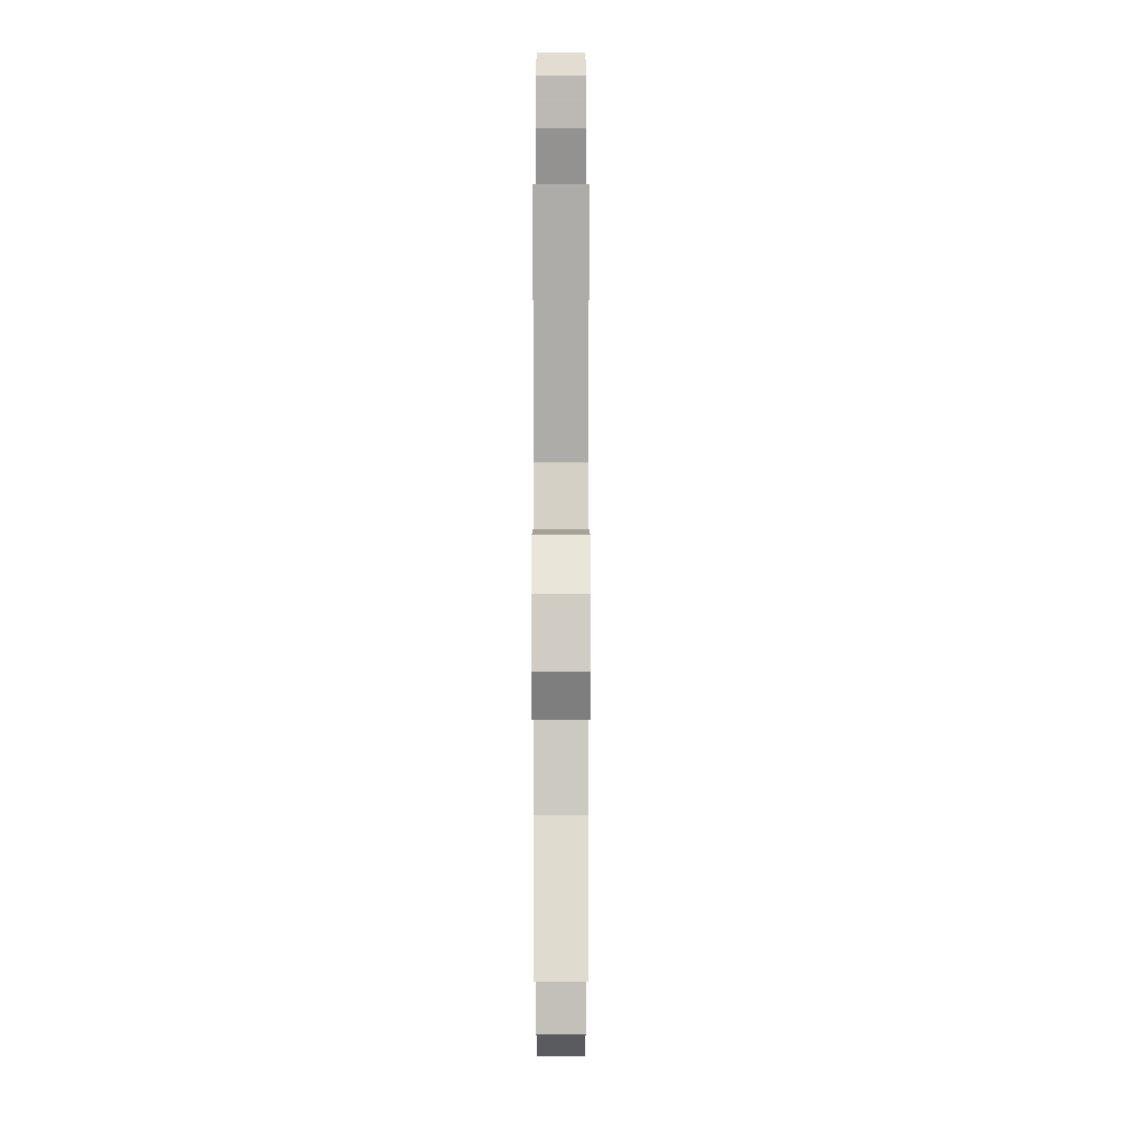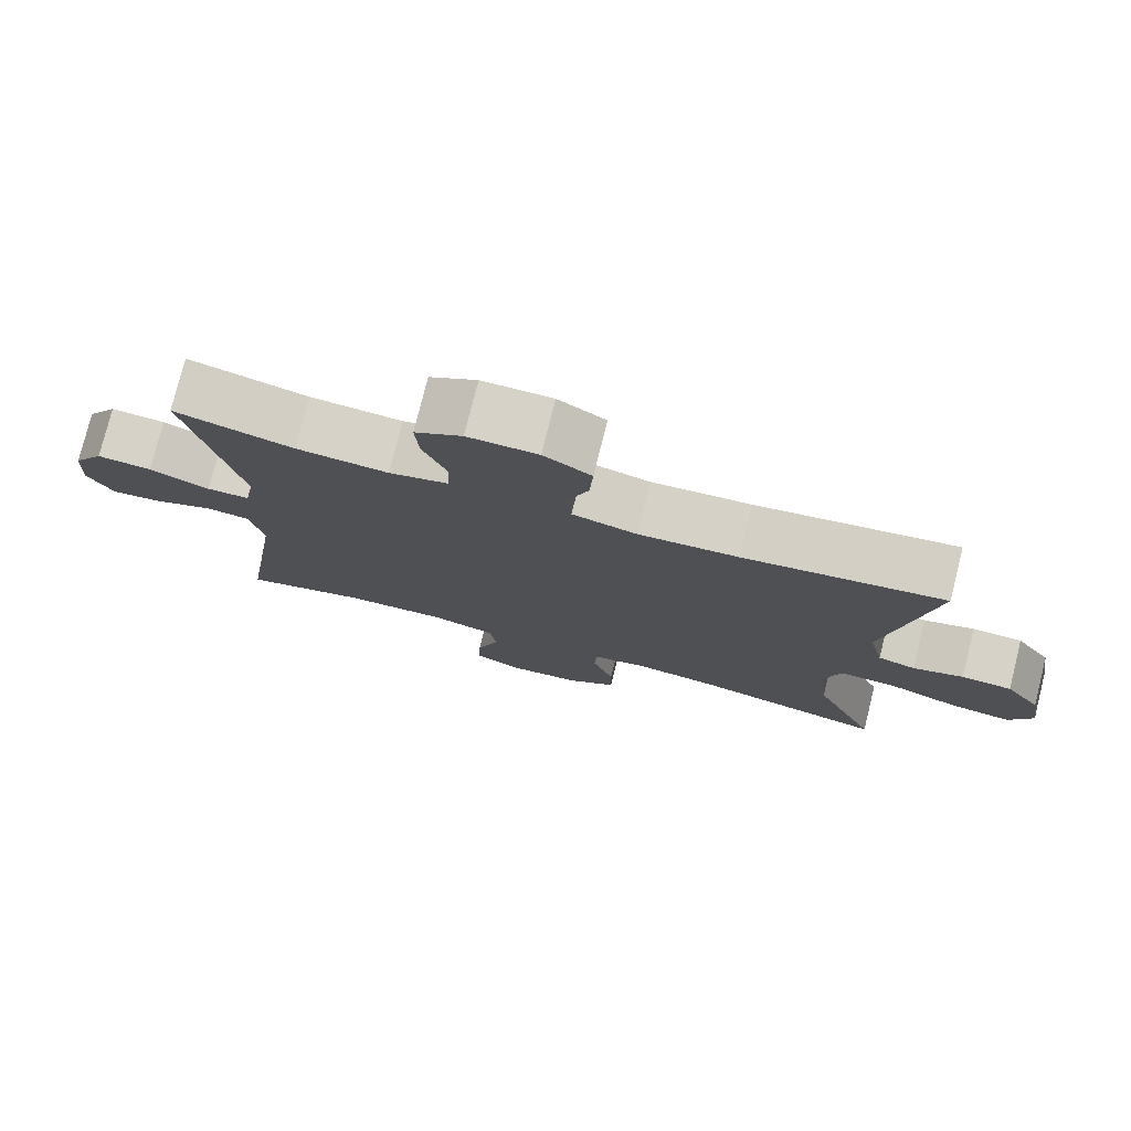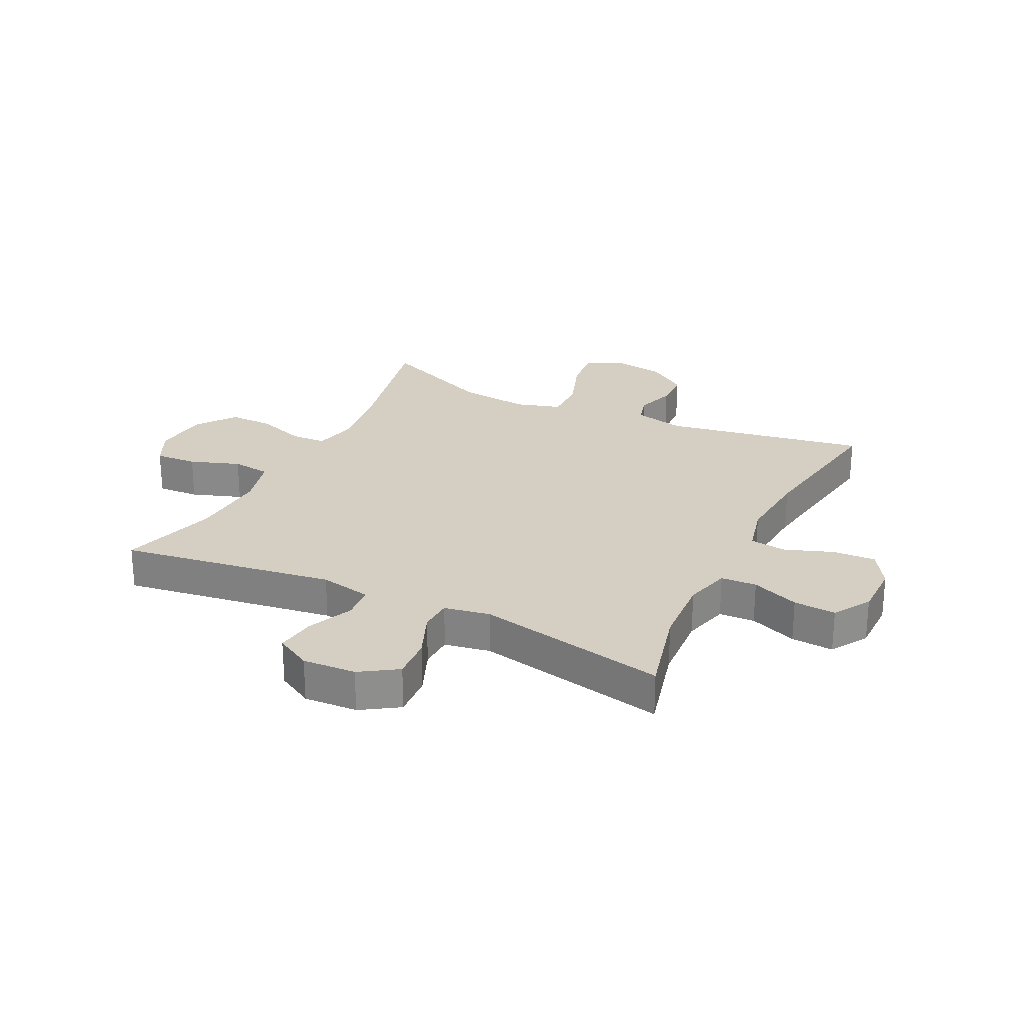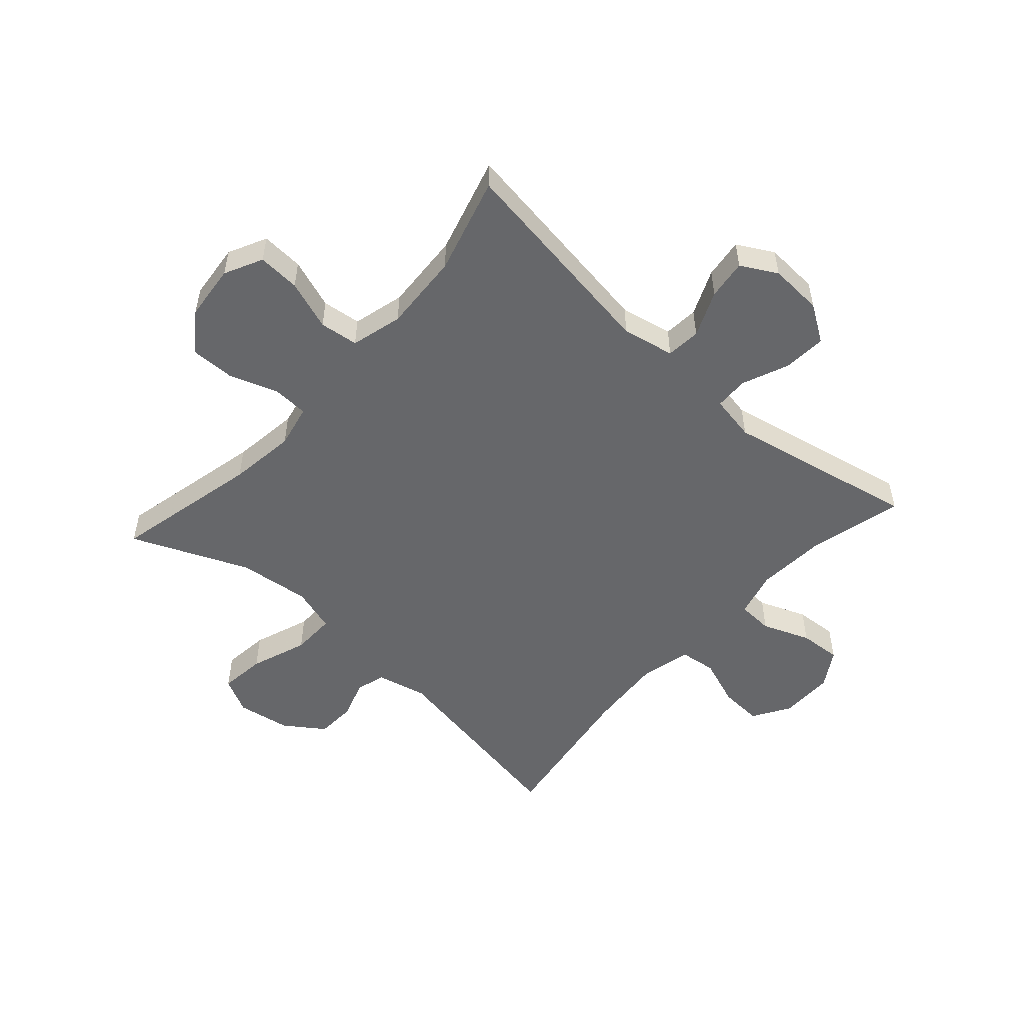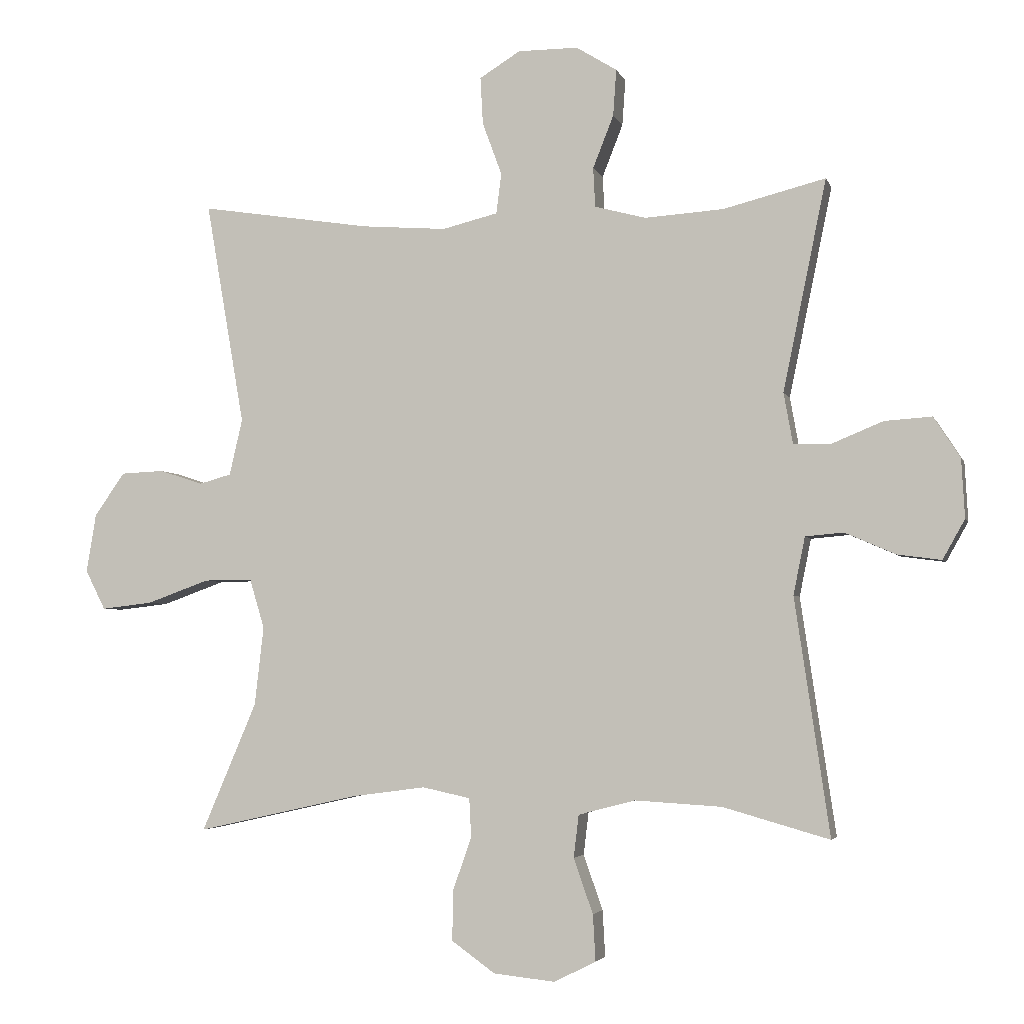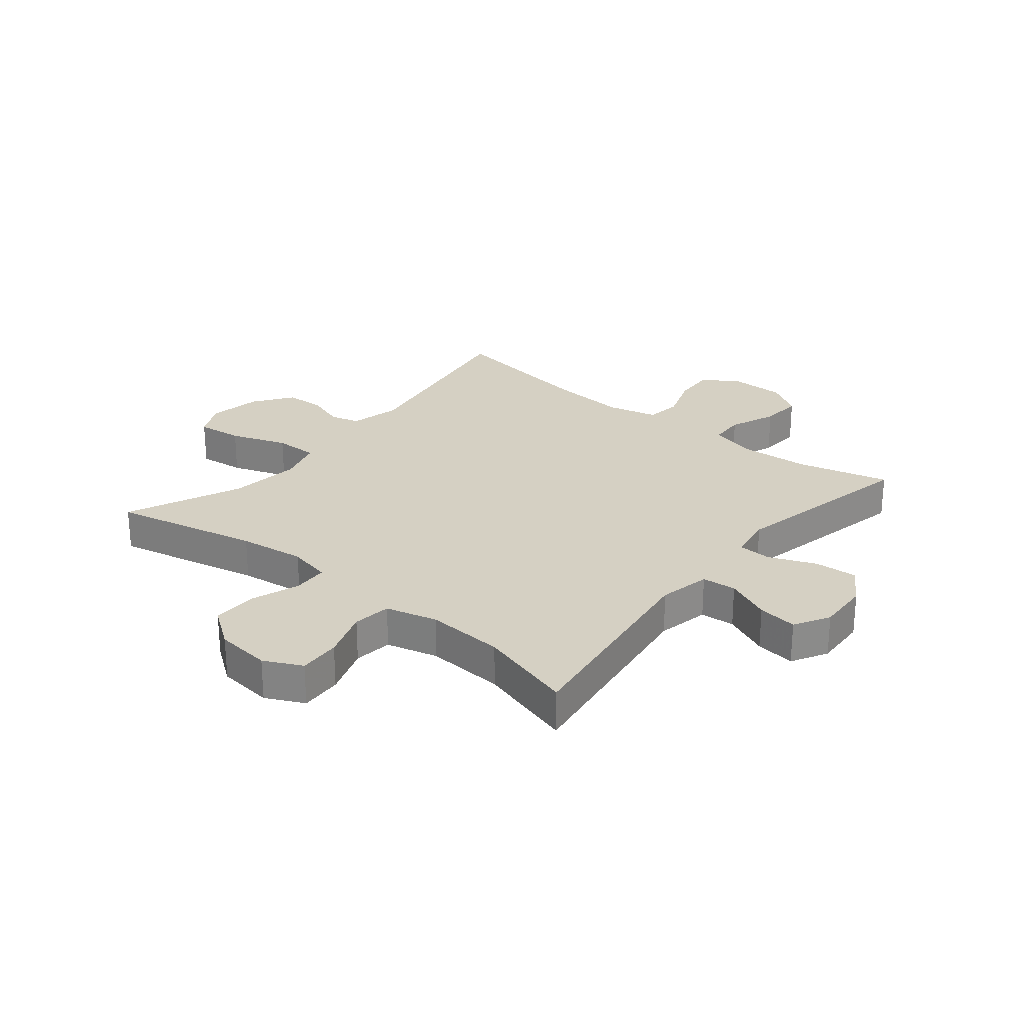
<metadata>
{"format":"obj","ext":"obj","renderer":"f3d","projection":"perspective","resolution":1024,"background":"white","views":[{"elev":3.5,"azim":90.0,"up":"+Z"},{"elev":77.5,"azim":14.1,"up":"+Z"},{"elev":25.6,"azim":-63.8,"up":"+Y"},{"elev":-52.2,"azim":-131.9,"up":"+Y"},{"elev":-3.7,"azim":-165.7,"up":"+Z"},{"elev":26.3,"azim":-140.6,"up":"+Y"}]}
</metadata>
<code>
v -0.5 0.07 0.5
v -0.342 0.07 0.46
v -0.22 0.07 0.452
v -0.141 0.07 0.473
v -0.138 0.07 0.534
v -0.17 0.07 0.615
v -0.175 0.07 0.687
v -0.112 0.07 0.726
v -0.019 0.07 0.726
v 0.044 0.07 0.687
v 0.04 0.07 0.614
v 0.01 0.07 0.532
v 0.018 0.07 0.47
v 0.104 0.07 0.449
v 0.235 0.07 0.459
v 0.5 0.07 0.5
v 0.44 0.07 0.154
v 0.46 0.07 0.067
v 0.51 0.07 0.053
v 0.577 0.07 0.075
v 0.644 0.07 0.072
v 0.691 0.07 0.005
v 0.706 0.07 -0.086
v 0.675 0.07 -0.147
v 0.596 0.07 -0.138
v 0.499 0.07 -0.103
v 0.424 0.07 -0.102
v 0.401 0.07 -0.179
v 0.415 0.07 -0.301
v 0.5 0.07 -0.5
v 0.249 0.07 -0.444
v 0.135 0.07 -0.429
v 0.061 0.07 -0.445
v 0.058 0.07 -0.505
v 0.087 0.07 -0.588
v 0.088 0.07 -0.665
v 0.021 0.07 -0.713
v -0.074 0.07 -0.723
v -0.139 0.07 -0.691
v -0.135 0.07 -0.619
v -0.105 0.07 -0.534
v -0.113 0.07 -0.468
v -0.201 0.07 -0.445
v -0.335 0.07 -0.453
v -0.5 0.07 -0.5
v -0.446 0.07 -0.134
v -0.464 0.07 -0.045
v -0.523 0.07 -0.04
v -0.601 0.07 -0.074
v -0.669 0.07 -0.083
v -0.703 0.07 -0.022
v -0.698 0.07 0.069
v -0.657 0.07 0.132
v -0.584 0.07 0.127
v -0.504 0.07 0.094
v -0.447 0.07 0.096
v -0.433 0.07 0.174
v -0.5 0 0.5
v -0.342 0 0.46
v -0.22 0 0.452
v -0.141 0 0.473
v -0.138 0 0.534
v -0.17 0 0.615
v -0.175 0 0.687
v -0.112 0 0.726
v -0.019 0 0.726
v 0.044 0 0.687
v 0.04 0 0.614
v 0.01 0 0.532
v 0.018 0 0.47
v 0.104 0 0.449
v 0.235 0 0.459
v 0.5 0 0.5
v 0.44 0 0.154
v 0.46 0 0.067
v 0.51 0 0.053
v 0.577 0 0.075
v 0.644 0 0.072
v 0.691 0 0.005
v 0.706 0 -0.086
v 0.675 0 -0.147
v 0.596 0 -0.138
v 0.499 0 -0.103
v 0.424 0 -0.102
v 0.401 0 -0.179
v 0.415 0 -0.301
v 0.5 0 -0.5
v 0.249 0 -0.444
v 0.135 0 -0.429
v 0.061 0 -0.445
v 0.058 0 -0.505
v 0.087 0 -0.588
v 0.088 0 -0.665
v 0.021 0 -0.713
v -0.074 0 -0.723
v -0.139 0 -0.691
v -0.135 0 -0.619
v -0.105 0 -0.534
v -0.113 0 -0.468
v -0.201 0 -0.445
v -0.335 0 -0.453
v -0.5 0 -0.5
v -0.446 0 -0.134
v -0.464 0 -0.045
v -0.523 0 -0.04
v -0.601 0 -0.074
v -0.669 0 -0.083
v -0.703 0 -0.022
v -0.698 0 0.069
v -0.657 0 0.132
v -0.584 0 0.127
v -0.504 0 0.094
v -0.447 0 0.096
v -0.433 0 0.174
f 52 53 54 55
f 52 55 56
f 51 52 56
f 48 49 50 51
f 47 48 51 56
f 46 47 56 57
f 44 45 46
f 43 44 46 57
f 38 39 40 41
f 38 41 42
f 37 38 42
f 34 35 36 37
f 33 34 37 42
f 32 33 42 43
f 29 30 31
f 28 29 31 32
f 27 28 32 43
f 23 24 25 26
f 23 26 27
f 22 23 27
f 19 20 21 22
f 19 22 27
f 18 19 27 43
f 15 16 17
f 14 15 17 18
f 13 14 18 43
f 9 10 11 12
f 5 6 7 8
f 4 5 8 9
f 43 57 1 2
f 4 9 12 13
f 3 4 13 43
f 2 3 43
f 112 111 110 109
f 113 112 109
f 113 109 108
f 108 107 106 105
f 113 108 105 104
f 114 113 104 103
f 103 102 101
f 114 103 101 100
f 98 97 96 95
f 99 98 95
f 99 95 94
f 94 93 92 91
f 99 94 91 90
f 100 99 90 89
f 88 87 86
f 89 88 86 85
f 100 89 85 84
f 83 82 81 80
f 84 83 80
f 84 80 79
f 79 78 77 76
f 84 79 76
f 100 84 76 75
f 74 73 72
f 75 74 72 71
f 100 75 71 70
f 69 68 67 66
f 65 64 63 62
f 66 65 62 61
f 59 58 114 100
f 70 69 66 61
f 100 70 61 60
f 100 60 59
f 1 58 59 2
f 2 59 60 3
f 3 60 61 4
f 4 61 62 5
f 5 62 63 6
f 6 63 64 7
f 7 64 65 8
f 8 65 66 9
f 9 66 67 10
f 10 67 68 11
f 11 68 69 12
f 12 69 70 13
f 13 70 71 14
f 14 71 72 15
f 15 72 73 16
f 16 73 74 17
f 17 74 75 18
f 18 75 76 19
f 19 76 77 20
f 20 77 78 21
f 21 78 79 22
f 22 79 80 23
f 23 80 81 24
f 24 81 82 25
f 25 82 83 26
f 26 83 84 27
f 27 84 85 28
f 28 85 86 29
f 29 86 87 30
f 30 87 88 31
f 31 88 89 32
f 32 89 90 33
f 33 90 91 34
f 34 91 92 35
f 35 92 93 36
f 36 93 94 37
f 37 94 95 38
f 38 95 96 39
f 39 96 97 40
f 40 97 98 41
f 41 98 99 42
f 42 99 100 43
f 43 100 101 44
f 44 101 102 45
f 45 102 103 46
f 46 103 104 47
f 47 104 105 48
f 48 105 106 49
f 49 106 107 50
f 50 107 108 51
f 51 108 109 52
f 52 109 110 53
f 53 110 111 54
f 54 111 112 55
f 55 112 113 56
f 56 113 114 57
f 57 114 58 1

</code>
